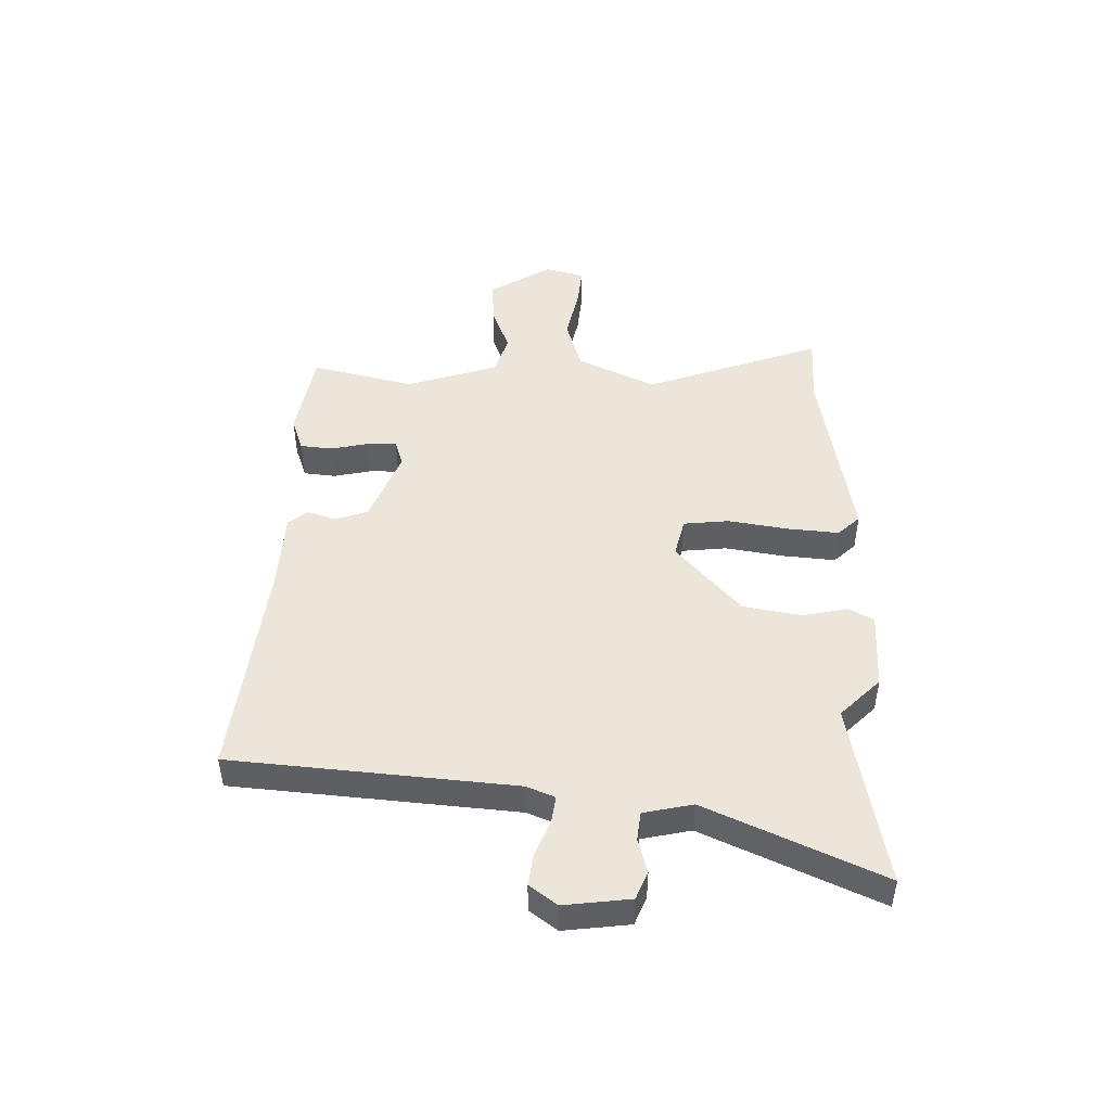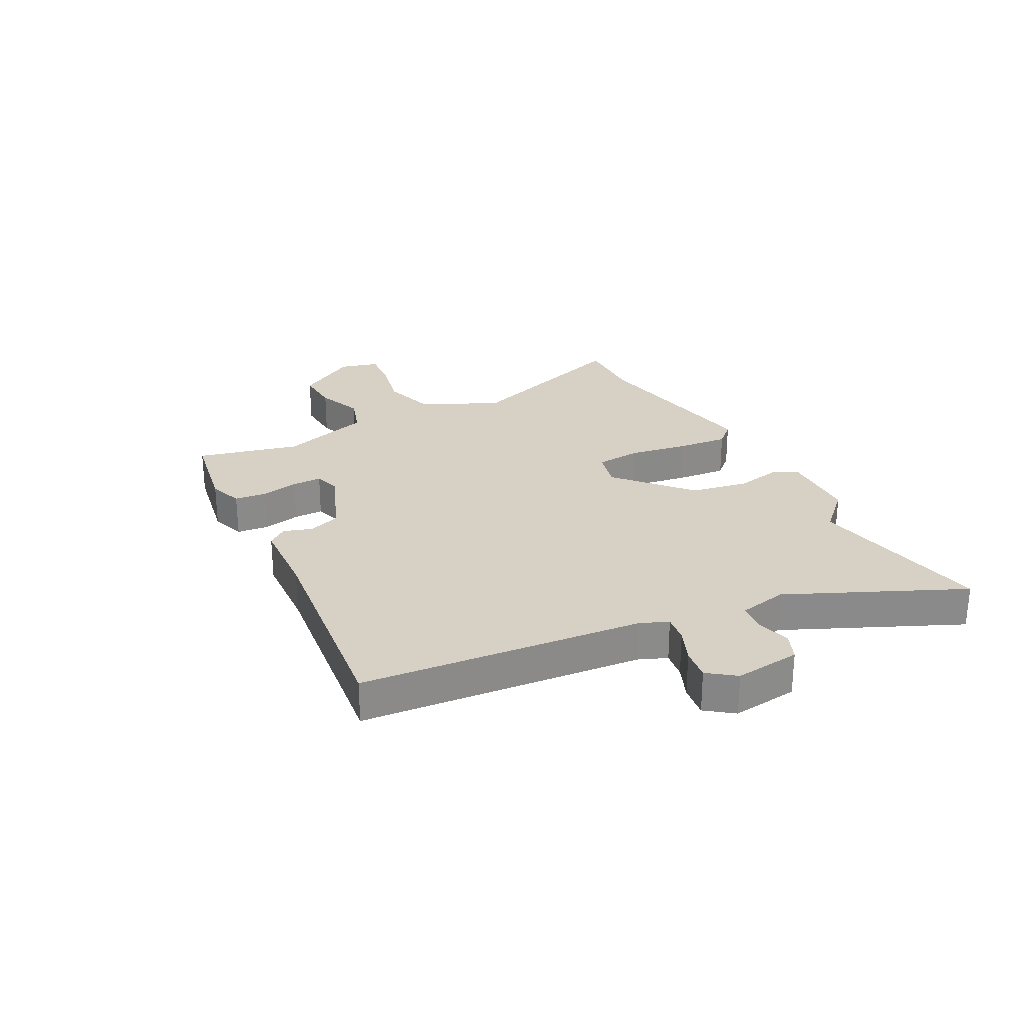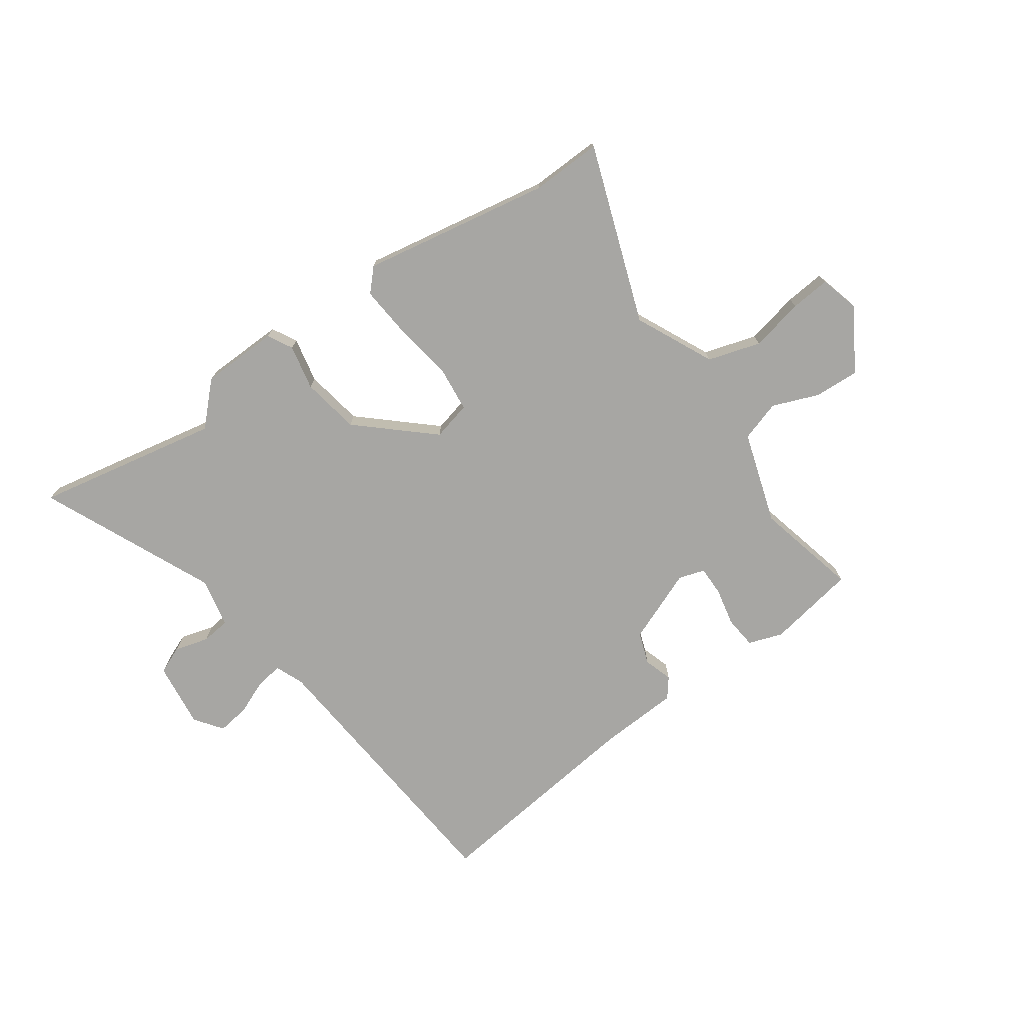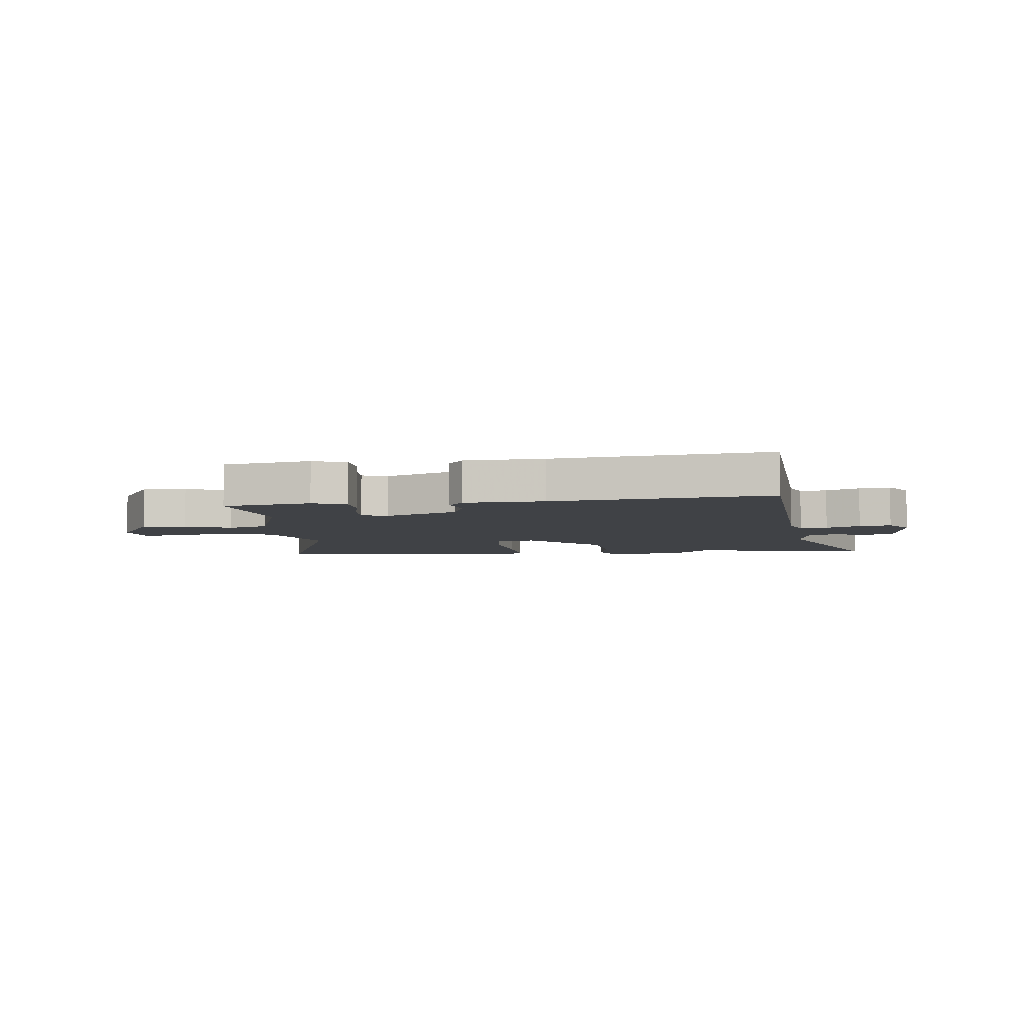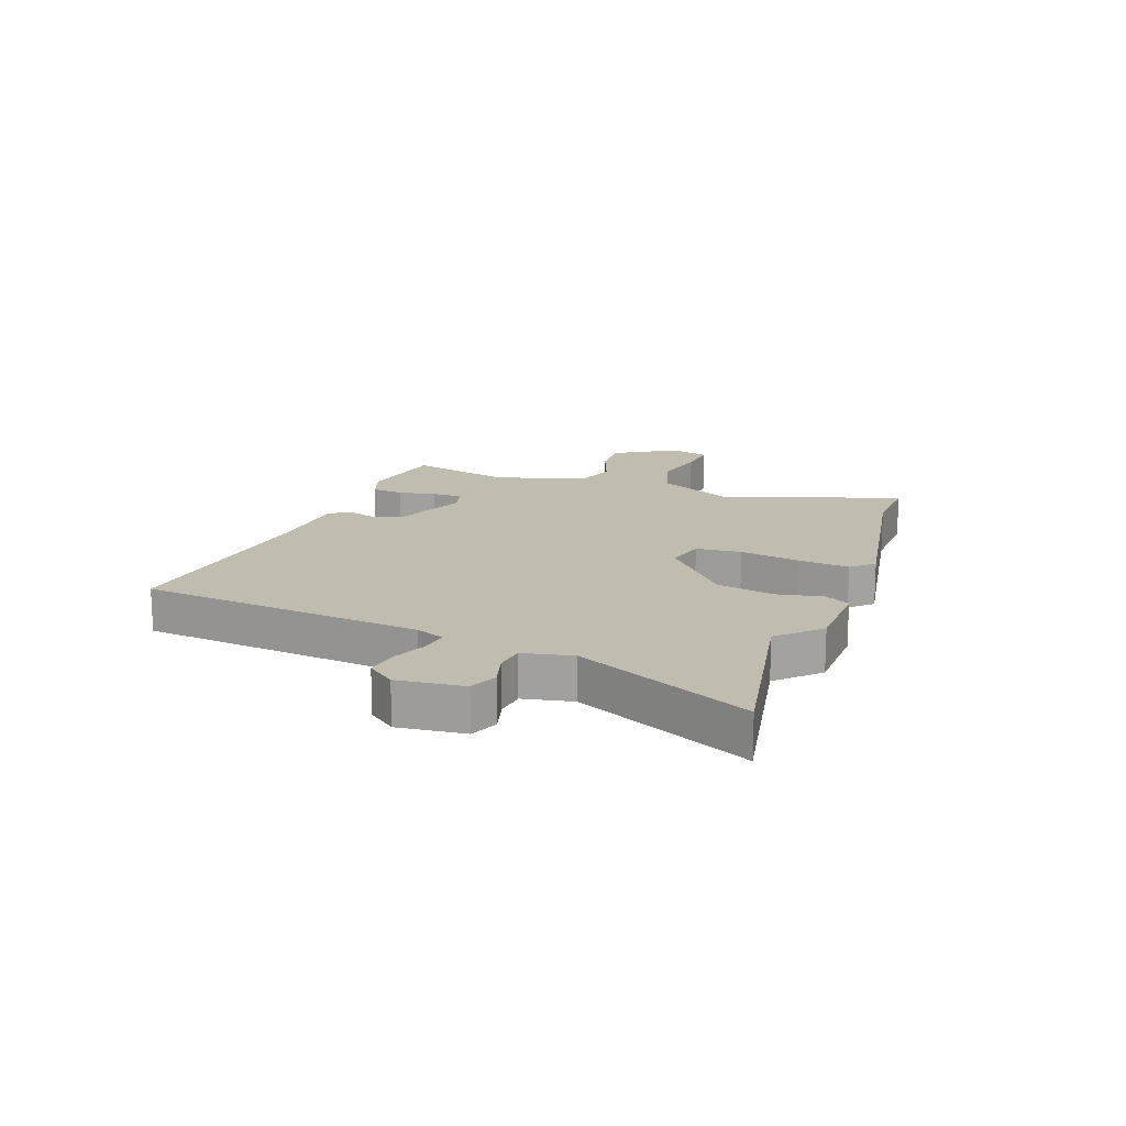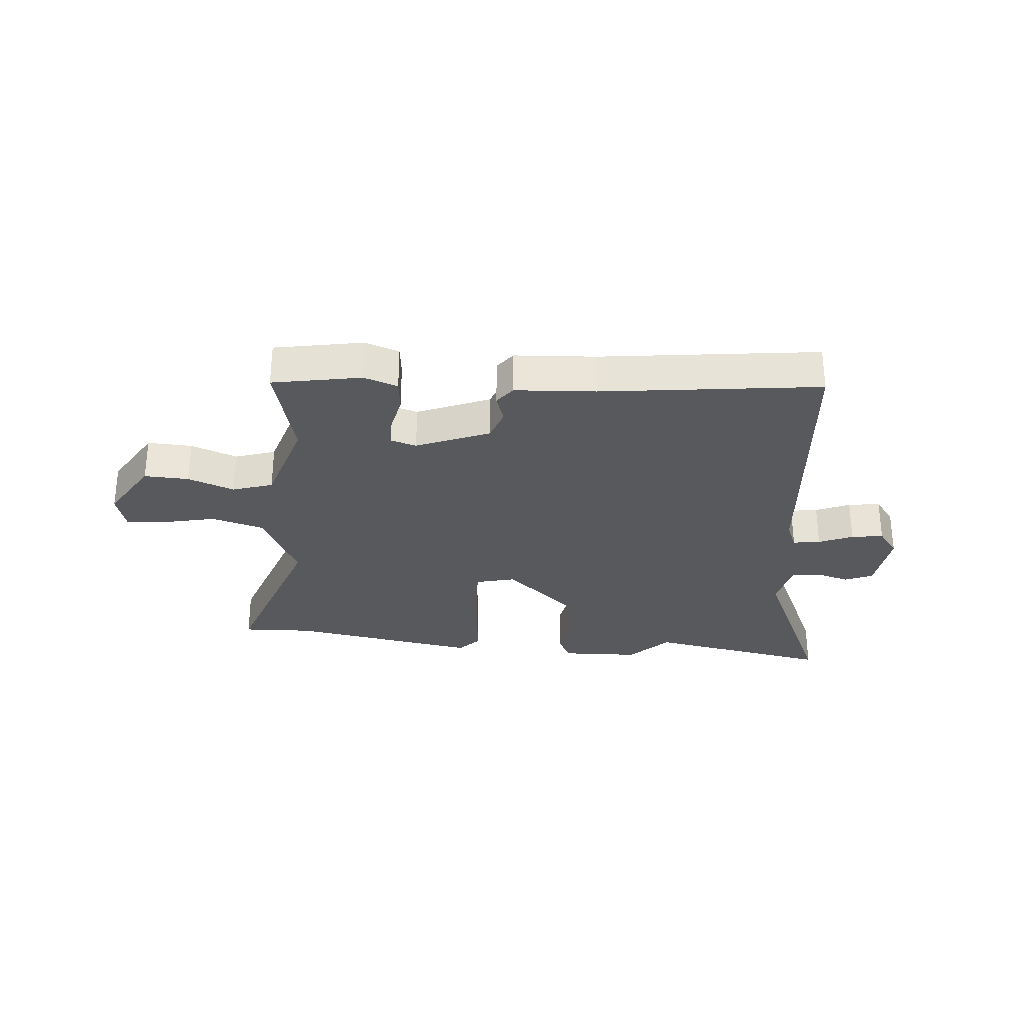
<metadata>
{"format":"obj","ext":"obj","renderer":"f3d","projection":"perspective","resolution":1024,"background":"white","views":[{"elev":47.4,"azim":-90.2,"up":"+Y"},{"elev":26.7,"azim":-119.0,"up":"+Y"},{"elev":-74.2,"azim":33.7,"up":"+Y"},{"elev":-6.2,"azim":-175.8,"up":"+Y"},{"elev":16.3,"azim":-70.9,"up":"+Y"},{"elev":-29.7,"azim":173.9,"up":"+Y"}]}
</metadata>
<code>
v -0.415 0.07 -0.517
v -0.469 0.07 -0.034
v -0.49 0.07 0.014
v -0.537 0.07 0.006
v -0.595 0.07 -0.02
v -0.65 0.07 -0.029
v -0.686 0.07 0.017
v -0.675 0.07 0.131
v -0.628 0.07 0.152
v -0.569 0.07 0.137
v -0.52 0.07 0.144
v -0.504 0.07 0.229
v -0.645 0.07 0.524
v -0.327 0.07 0.471
v -0.262 0.07 0.54
v -0.129 0.07 0.547
v -0.105 0.07 0.505
v -0.119 0.07 0.427
v -0.099 0.07 0.328
v 0.027 0.07 0.221
v 0.093 0.07 0.239
v 0.099 0.07 0.317
v 0.08 0.07 0.419
v 0.07 0.07 0.507
v 0.104 0.07 0.545
v 0.429 0.07 0.496
v 0.55 0.07 0.503
v 0.45 0.07 0.196
v 0.517 0.07 0.064
v 0.608 0.07 0.039
v 0.699 0.07 0.061
v 0.767 0.07 0.069
v 0.787 0.07 0.002
v 0.725 0.07 -0.105
v 0.648 0.07 -0.103
v 0.568 0.07 -0.074
v 0.499 0.07 -0.098
v 0.453 0.07 -0.257
v 0.5 0.07 -0.432
v 0.348 0.07 -0.463
v 0.289 0.07 -0.444
v 0.282 0.07 -0.389
v 0.294 0.07 -0.324
v 0.293 0.07 -0.273
v 0.248 0.07 -0.26
v 0.124 0.07 -0.314
v 0.106 0.07 -0.369
v 0.123 0.07 -0.418
v 0.098 0.07 -0.452
v -0.04 0.07 -0.463
v -0.415 0 -0.517
v -0.469 0 -0.034
v -0.49 0 0.014
v -0.537 0 0.006
v -0.595 0 -0.02
v -0.65 0 -0.029
v -0.686 0 0.017
v -0.675 0 0.131
v -0.628 0 0.152
v -0.569 0 0.137
v -0.52 0 0.144
v -0.504 0 0.229
v -0.645 0 0.524
v -0.327 0 0.471
v -0.262 0 0.54
v -0.129 0 0.547
v -0.105 0 0.505
v -0.119 0 0.427
v -0.099 0 0.328
v 0.027 0 0.221
v 0.093 0 0.239
v 0.099 0 0.317
v 0.08 0 0.419
v 0.07 0 0.507
v 0.104 0 0.545
v 0.429 0 0.496
v 0.55 0 0.503
v 0.45 0 0.196
v 0.517 0 0.064
v 0.608 0 0.039
v 0.699 0 0.061
v 0.767 0 0.069
v 0.787 0 0.002
v 0.725 0 -0.105
v 0.648 0 -0.103
v 0.568 0 -0.074
v 0.499 0 -0.098
v 0.453 0 -0.257
v 0.5 0 -0.432
v 0.348 0 -0.463
v 0.289 0 -0.444
v 0.282 0 -0.389
v 0.294 0 -0.324
v 0.293 0 -0.273
v 0.248 0 -0.26
v 0.124 0 -0.314
v 0.106 0 -0.369
v 0.123 0 -0.418
v 0.098 0 -0.452
v -0.04 0 -0.463
f 47 48 49 50
f 46 47 50 1
f 45 46 1 2
f 44 45 2 3
f 40 41 42 43
f 38 39 40 43
f 37 38 43 44
f 33 34 35 36
f 31 32 33 36
f 30 31 36 37
f 29 30 37 44
f 26 27 28
f 24 25 26 28
f 22 23 24 28
f 21 22 28 29
f 20 21 29 44
f 15 16 17 18
f 14 15 18 19
f 12 13 14 19
f 11 12 19 20
f 7 8 9 10
f 4 5 6 7
f 3 4 7 10
f 11 20 44
f 3 10 11 44
f 100 99 98 97
f 51 100 97 96
f 52 51 96 95
f 53 52 95 94
f 93 92 91 90
f 93 90 89 88
f 94 93 88 87
f 86 85 84 83
f 86 83 82 81
f 87 86 81 80
f 94 87 80 79
f 78 77 76
f 78 76 75 74
f 78 74 73 72
f 79 78 72 71
f 94 79 71 70
f 68 67 66 65
f 69 68 65 64
f 69 64 63 62
f 70 69 62 61
f 60 59 58 57
f 57 56 55 54
f 60 57 54 53
f 94 70 61
f 94 61 60 53
f 1 51 52 2
f 2 52 53 3
f 3 53 54 4
f 4 54 55 5
f 5 55 56 6
f 6 56 57 7
f 7 57 58 8
f 8 58 59 9
f 9 59 60 10
f 10 60 61 11
f 11 61 62 12
f 12 62 63 13
f 13 63 64 14
f 14 64 65 15
f 15 65 66 16
f 16 66 67 17
f 17 67 68 18
f 18 68 69 19
f 19 69 70 20
f 20 70 71 21
f 21 71 72 22
f 22 72 73 23
f 23 73 74 24
f 24 74 75 25
f 25 75 76 26
f 26 76 77 27
f 27 77 78 28
f 28 78 79 29
f 29 79 80 30
f 30 80 81 31
f 31 81 82 32
f 32 82 83 33
f 33 83 84 34
f 34 84 85 35
f 35 85 86 36
f 36 86 87 37
f 37 87 88 38
f 38 88 89 39
f 39 89 90 40
f 40 90 91 41
f 41 91 92 42
f 42 92 93 43
f 43 93 94 44
f 44 94 95 45
f 45 95 96 46
f 46 96 97 47
f 47 97 98 48
f 48 98 99 49
f 49 99 100 50
f 50 100 51 1

</code>
